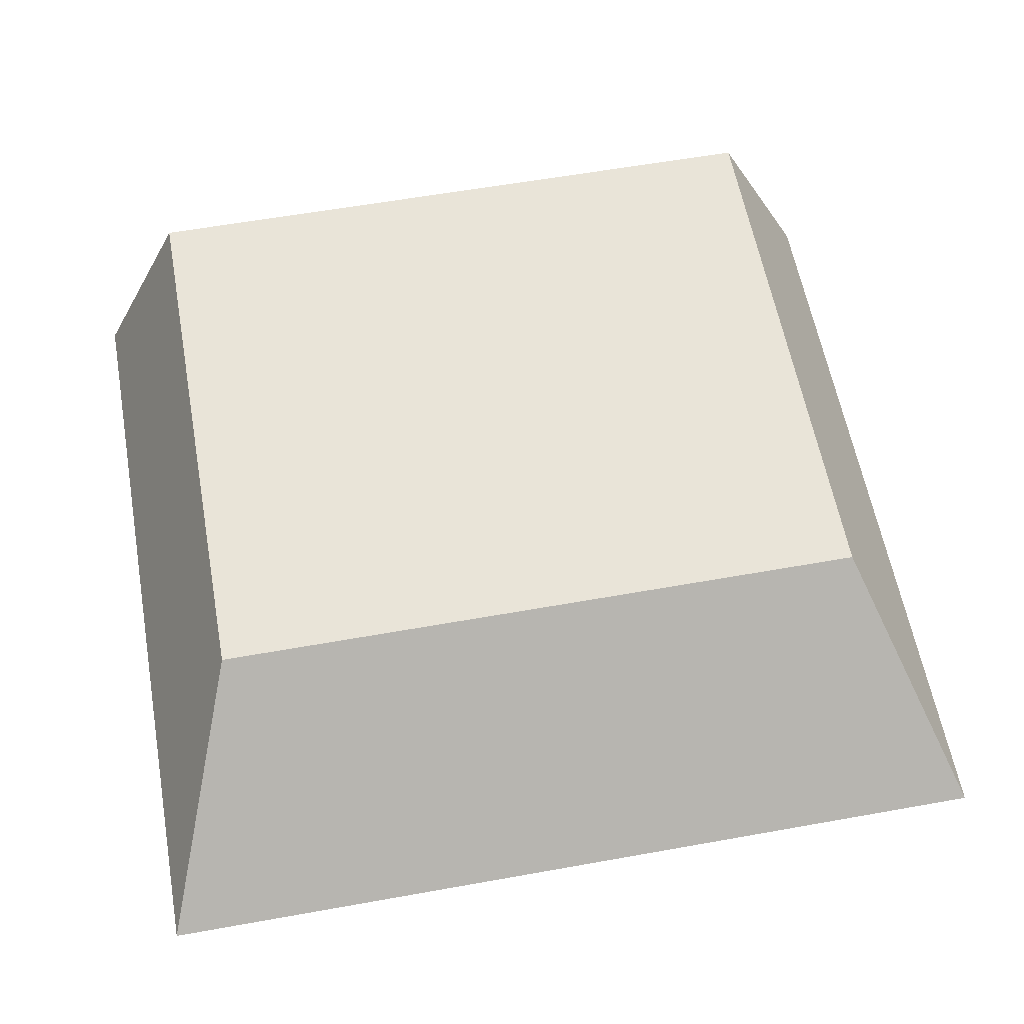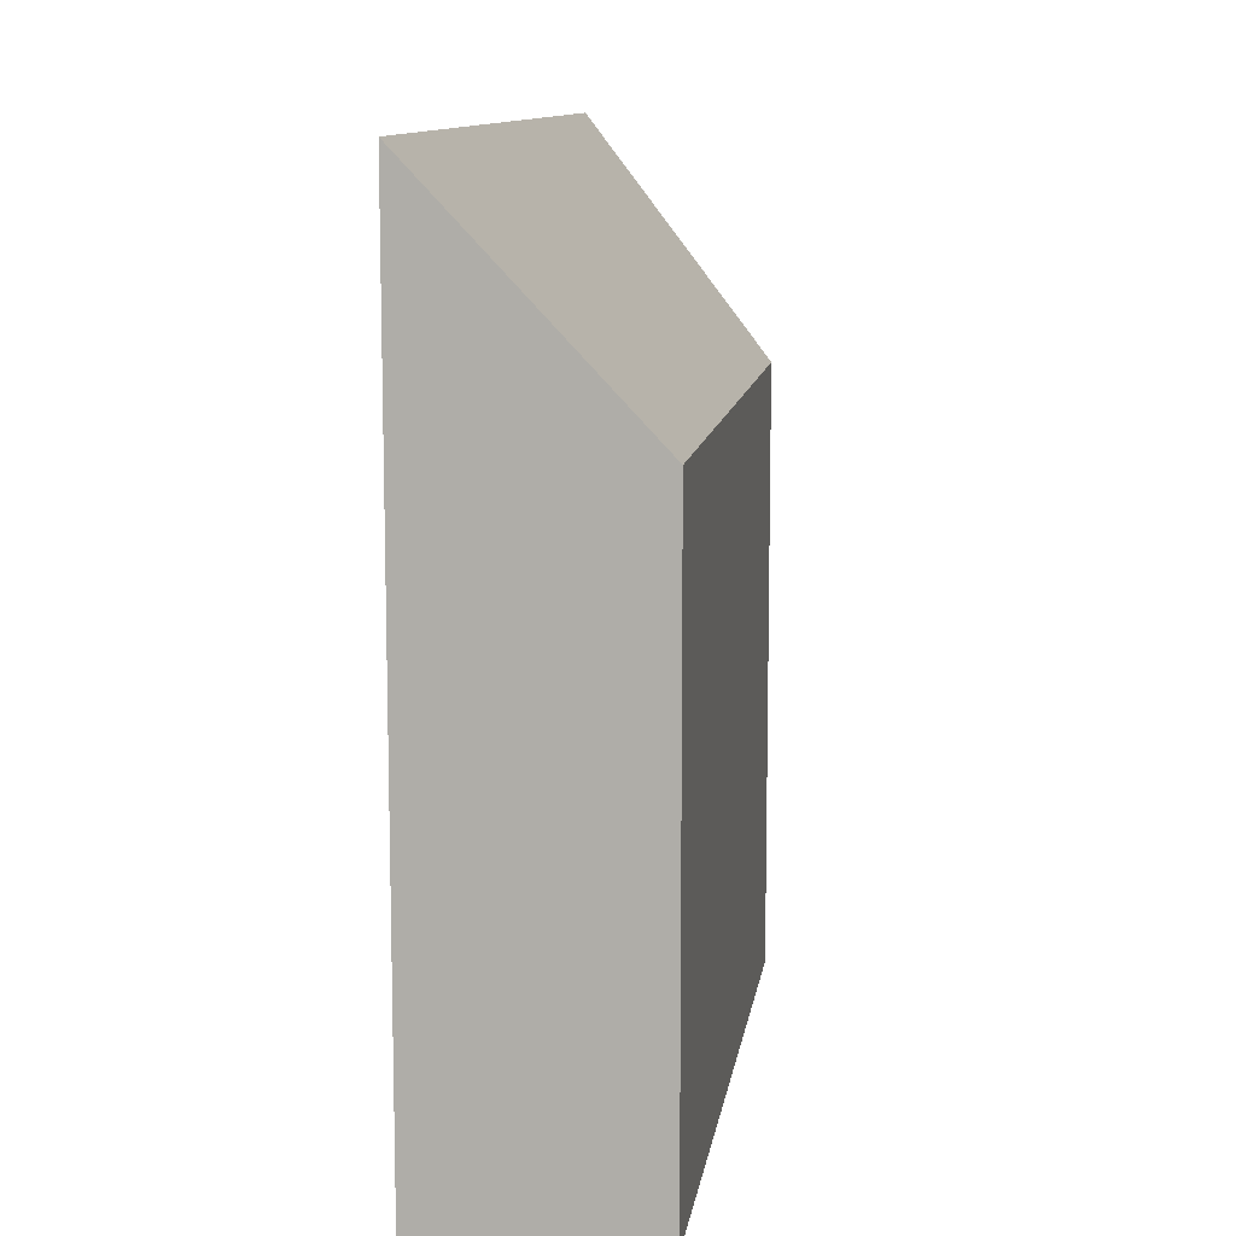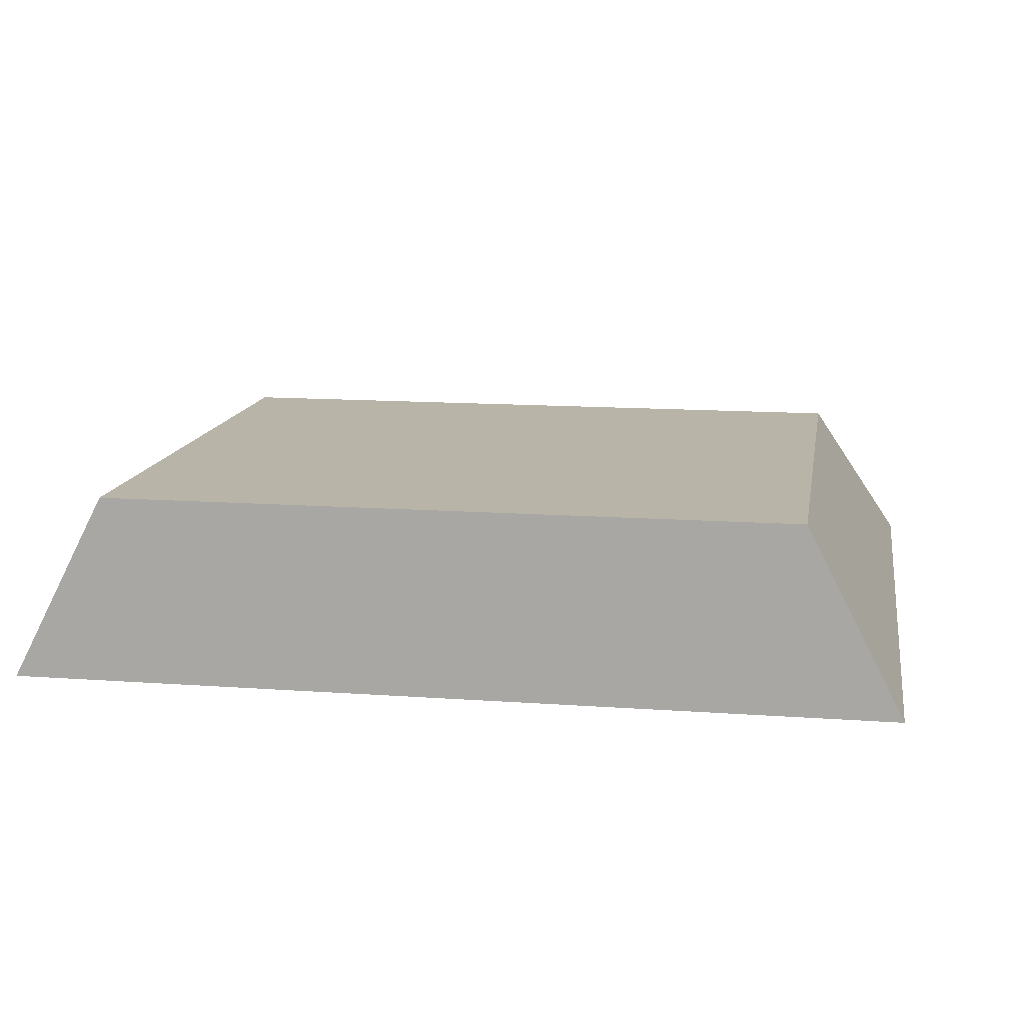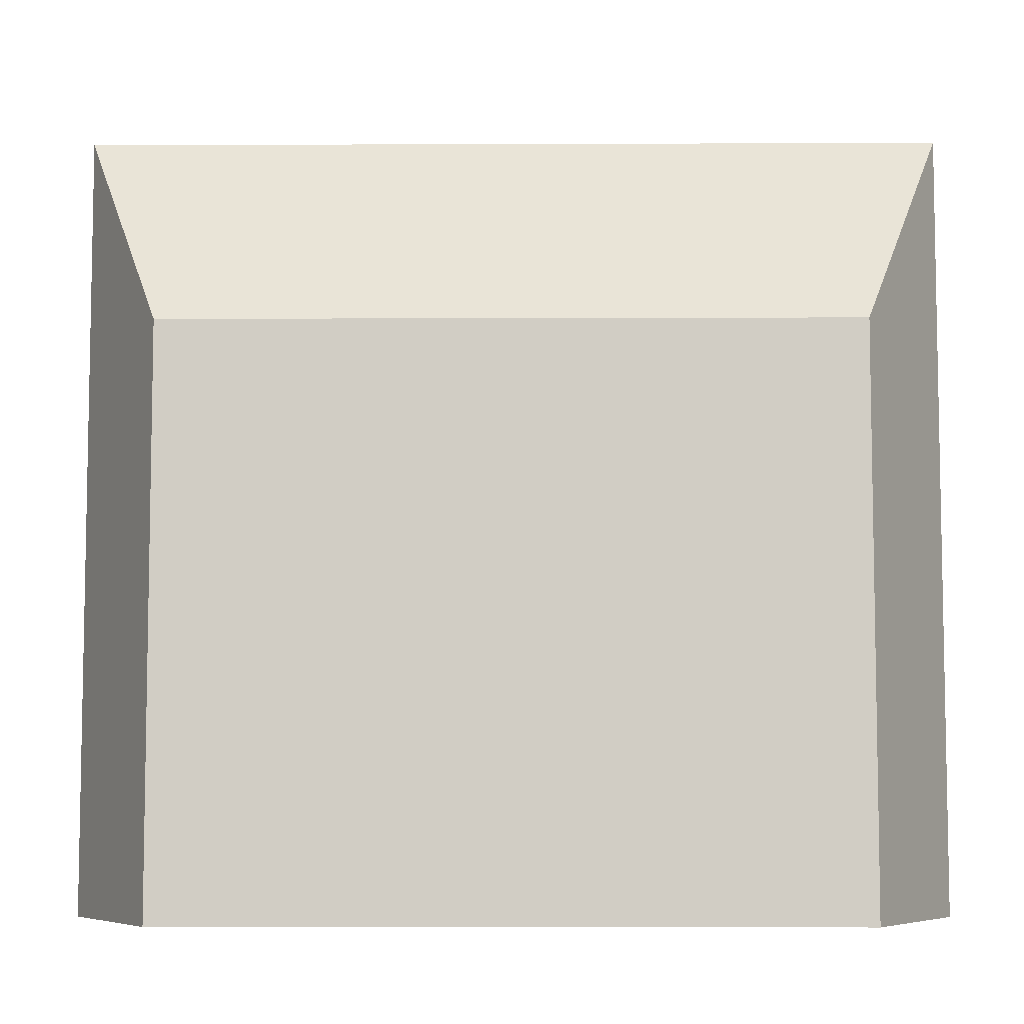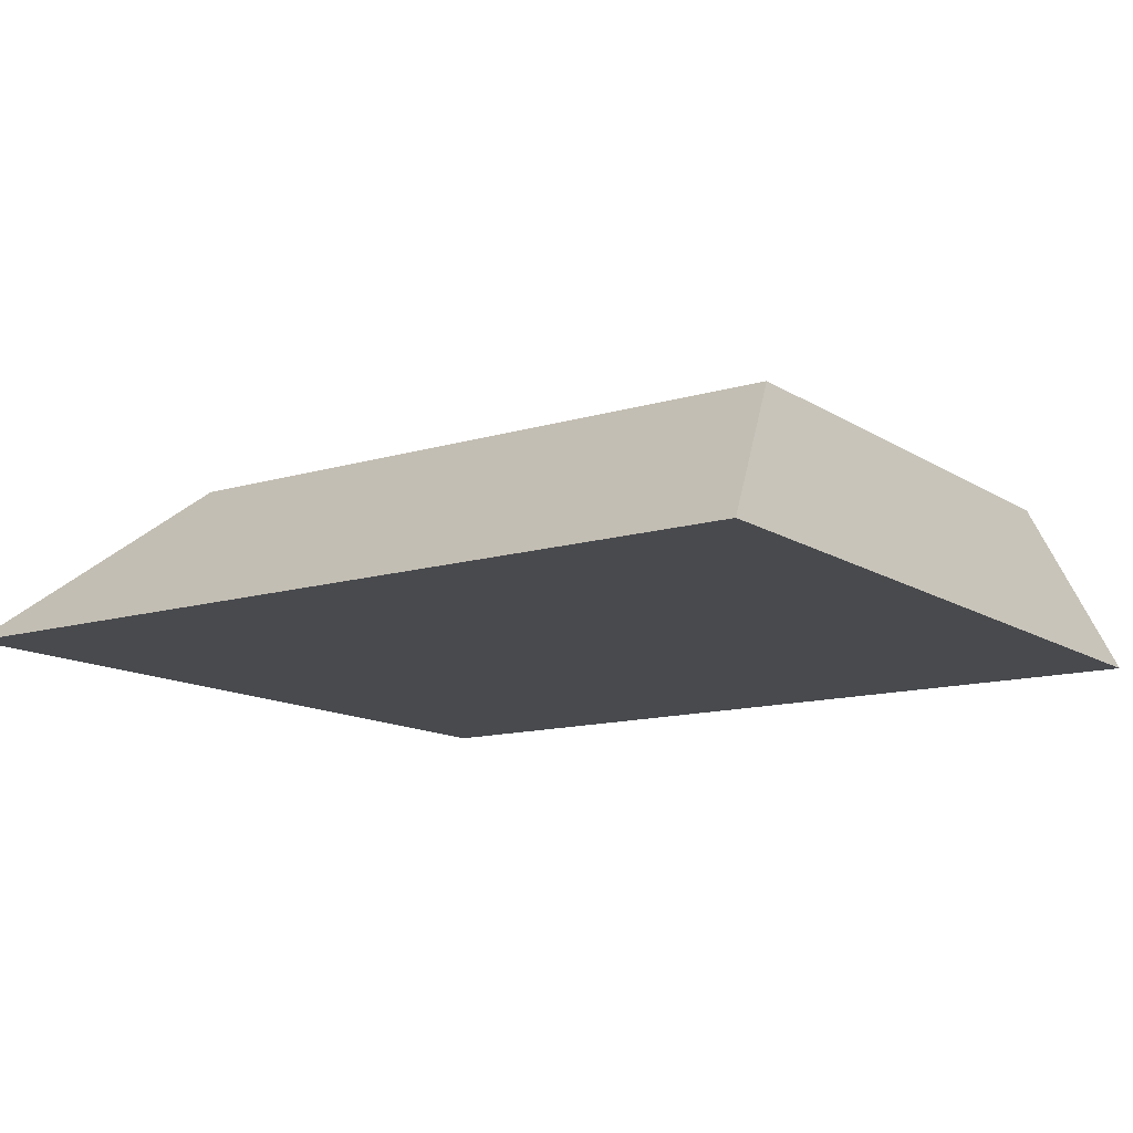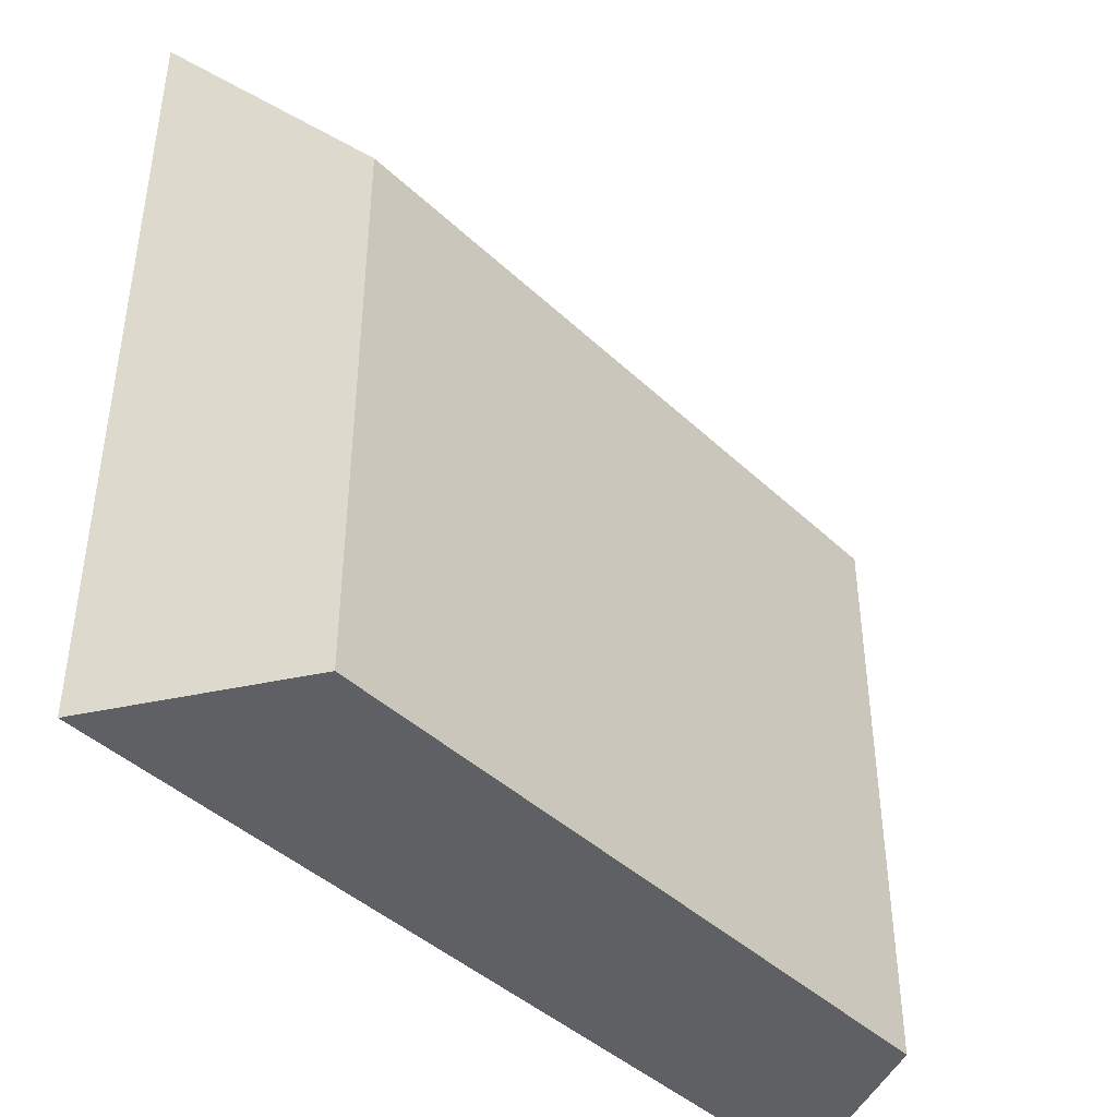
<metadata>
{"format":"obj","ext":"obj","renderer":"f3d","projection":"perspective","resolution":1024,"background":"white","views":[{"elev":59.8,"azim":-10.4,"up":"+Y"},{"elev":11.1,"azim":98.1,"up":"+Z"},{"elev":13.2,"azim":-170.6,"up":"+Y"},{"elev":-6.8,"azim":-179.4,"up":"+Z"},{"elev":-12.9,"azim":34.9,"up":"+Y"},{"elev":-42.5,"azim":131.8,"up":"+Z"}]}
</metadata>
<code>
o mesh140/mesh140-geometry#mesh140-geometry
v 0.5469 -0.1768 0.2349
v 0.4938 -0.1768 0.2832
v 0.4938 -0.1768 0.2349
v 0.5469 -0.1768 0.2832
v 0.4997 -0.1655 0.2697
v 0.4997 -0.1655 0.2349
v 0.541 -0.1655 0.2697
v 0.541 -0.1655 0.2349
f 1 2 3
f 2 1 4
f 3 2 1
f 4 1 2
f 5 3 2
f 2 3 5
f 6 1 3
f 3 1 6
f 1 7 4
f 4 7 1
f 4 5 2
f 2 5 4
f 3 5 6
f 6 5 3
f 1 6 8
f 8 6 1
f 7 1 8
f 8 1 7
f 5 4 7
f 7 4 5
f 7 6 5
f 5 6 7
f 6 7 8
f 8 7 6

</code>
